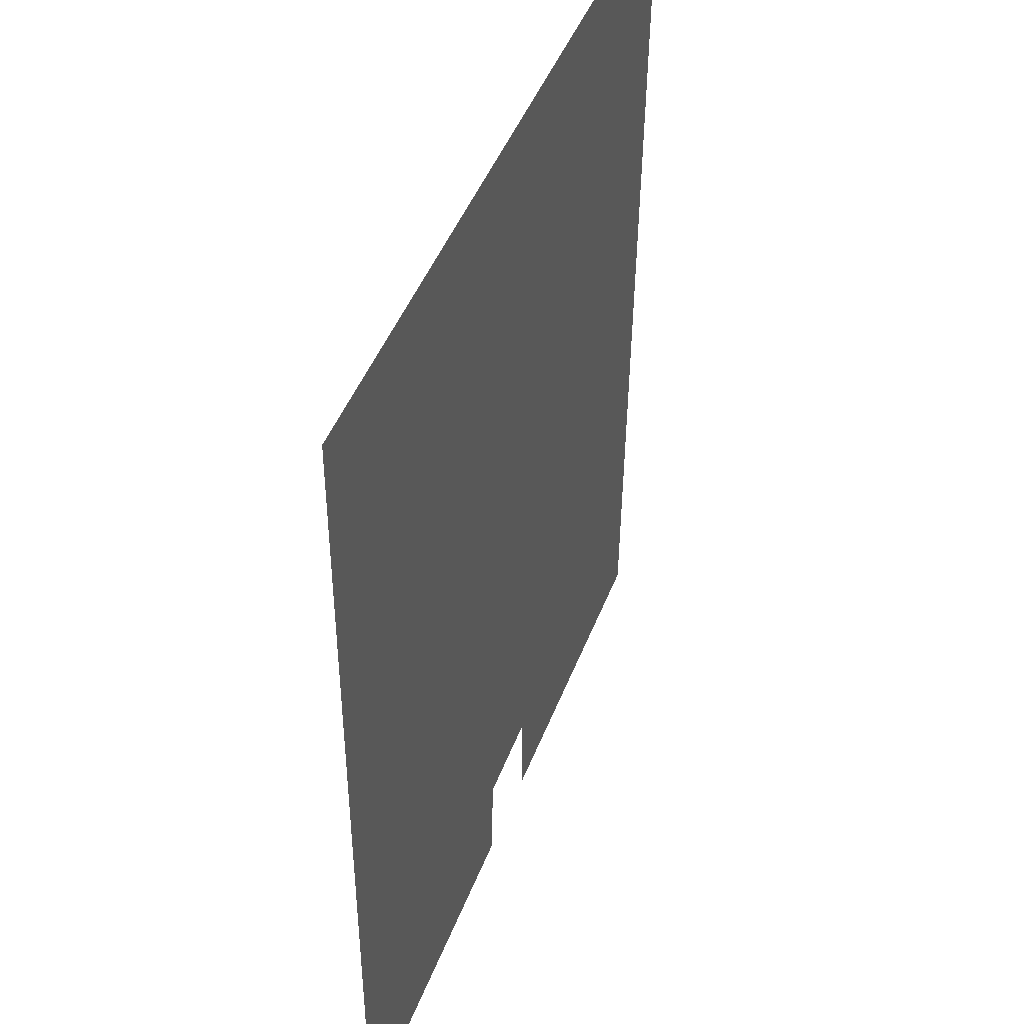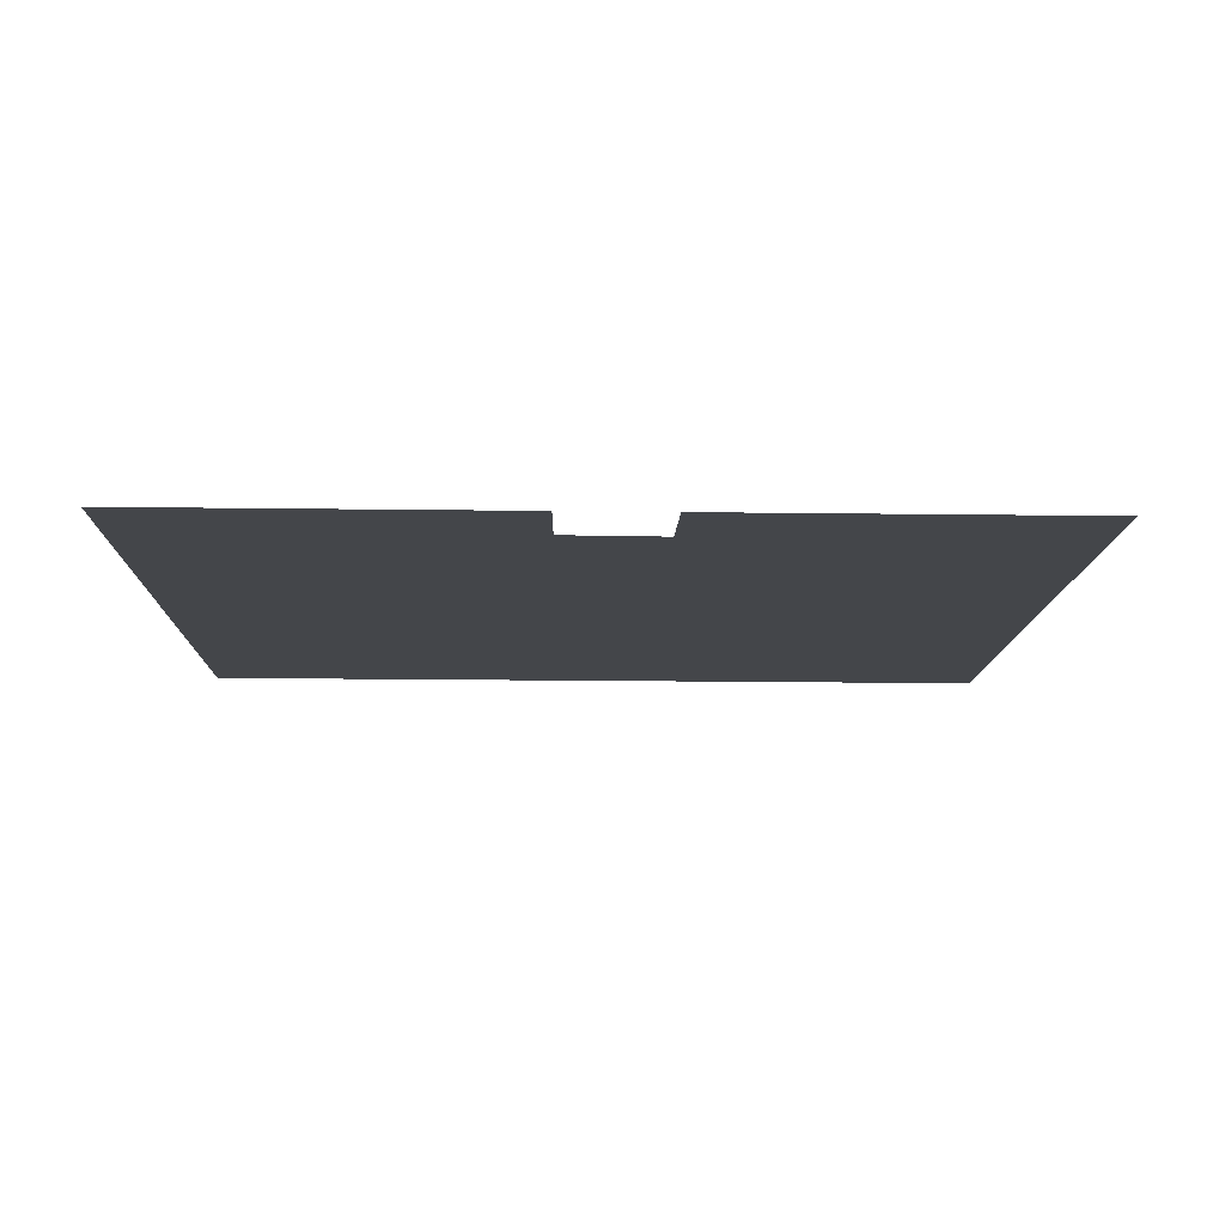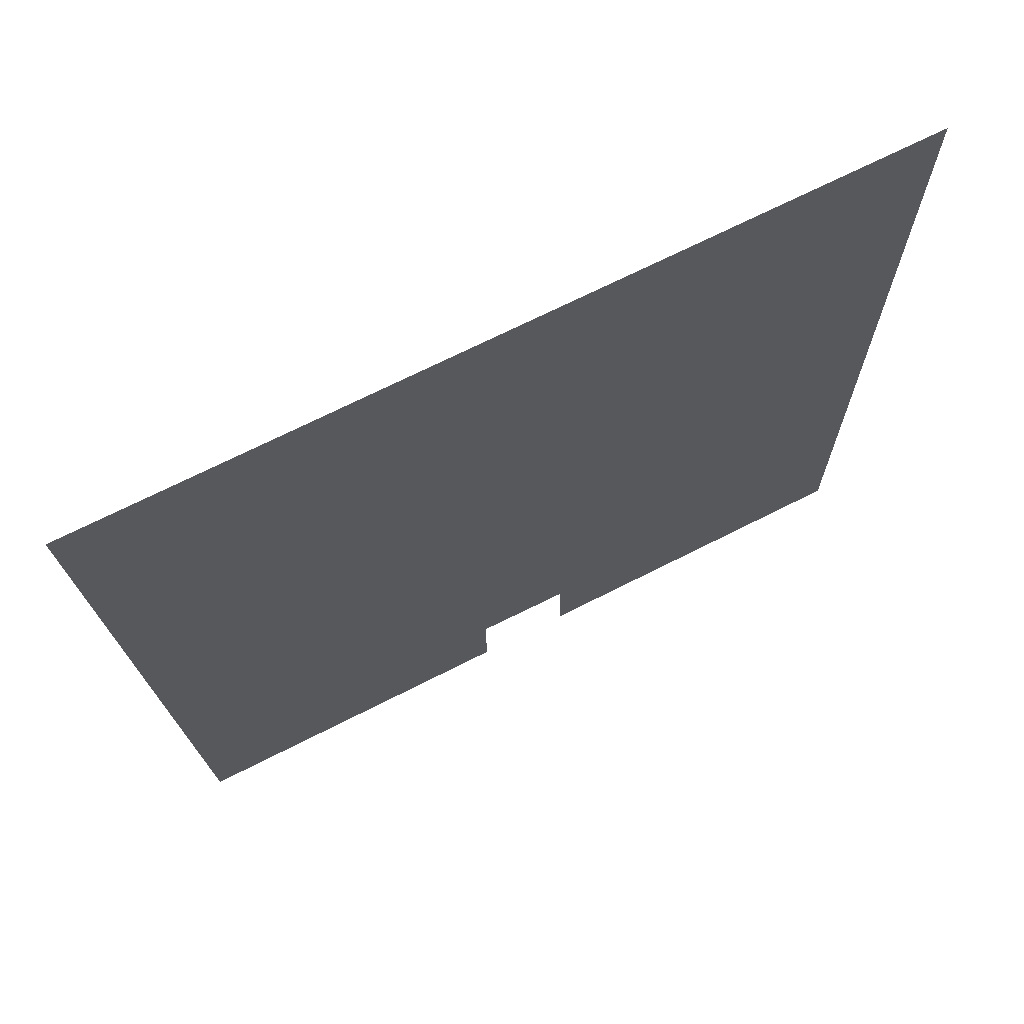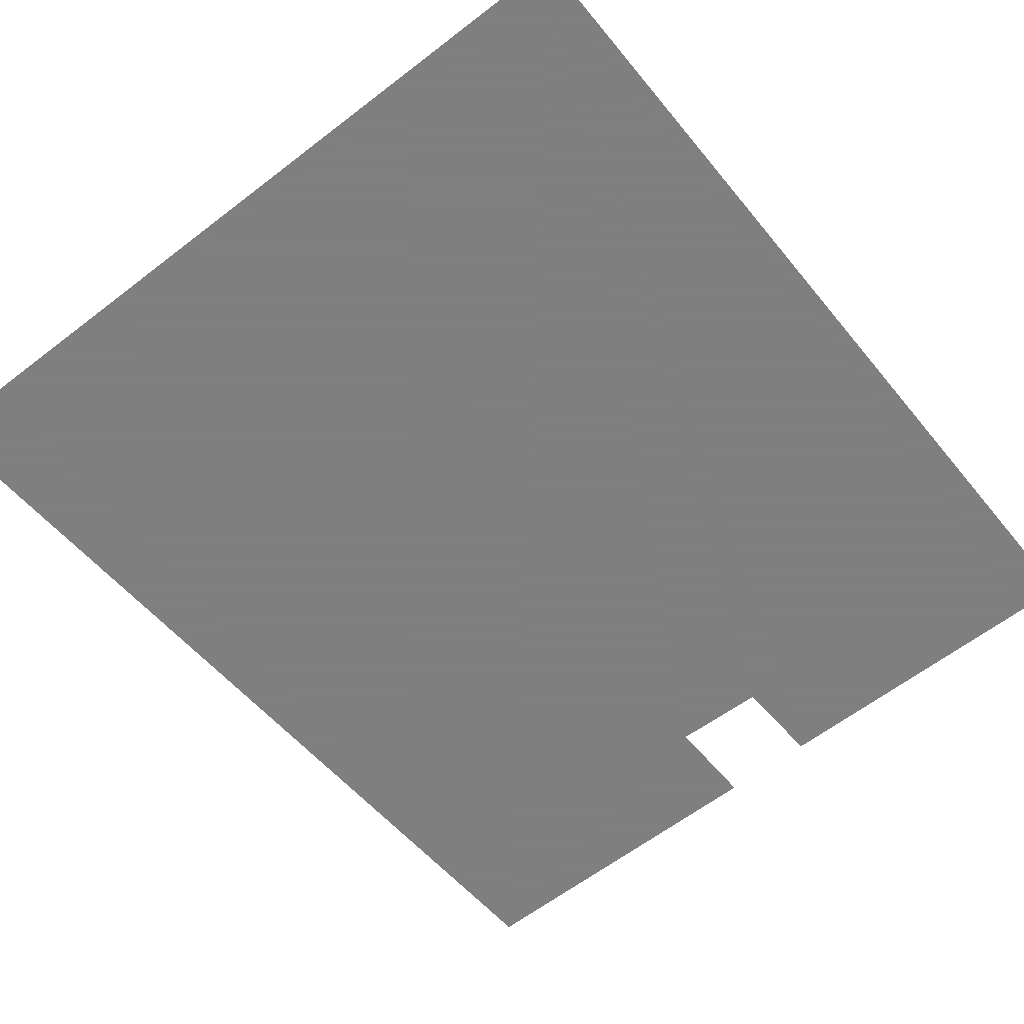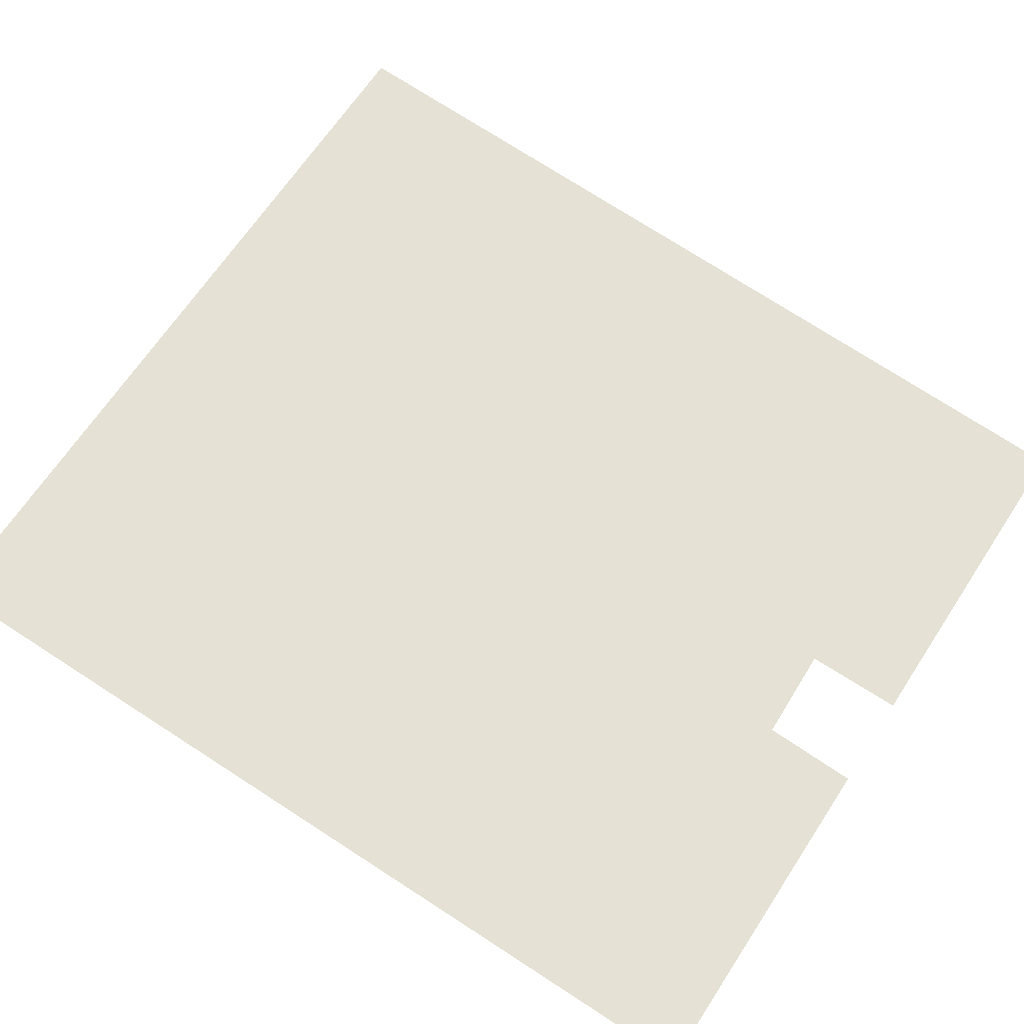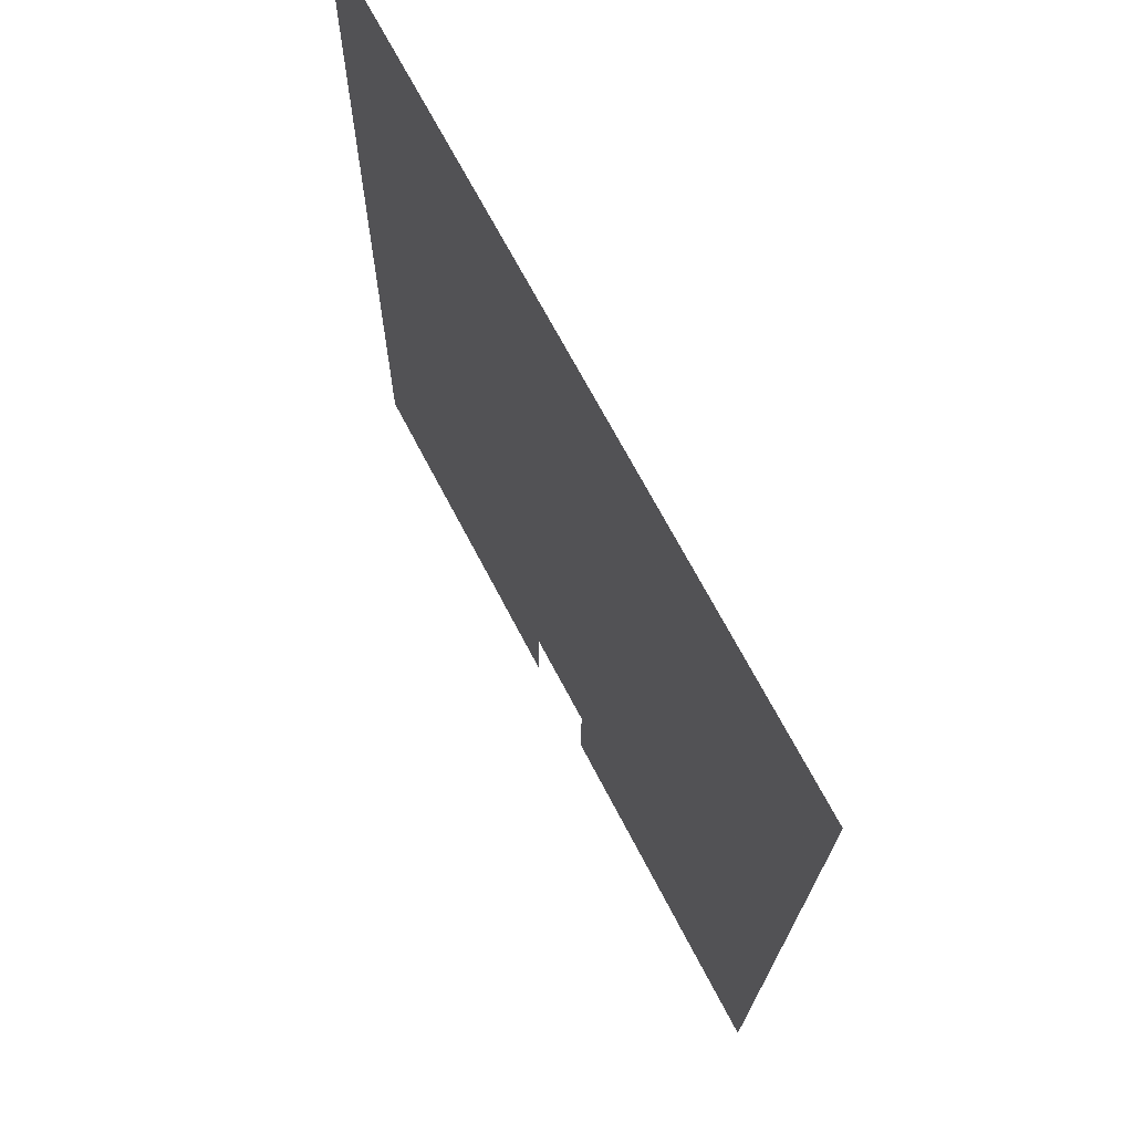
<metadata>
{"format":"obj","ext":"obj","renderer":"f3d","projection":"perspective","resolution":1024,"background":"white","views":[{"elev":44.7,"azim":-69.8,"up":"+Y"},{"elev":-9.4,"azim":-2.3,"up":"+Z"},{"elev":71.0,"azim":153.1,"up":"+Y"},{"elev":-59.9,"azim":-141.0,"up":"+Z"},{"elev":64.8,"azim":-56.6,"up":"+Z"},{"elev":69.5,"azim":62.5,"up":"+Y"}]}
</metadata>
<code>
v -25.52 -4.71 0
v -23.97 -4.705 0
v -23.95 -4.289 0
v -23.53 -4.275 0
v -23.54 -4.703 0
v -22 -4.698 0
v -21.84 -0.5815 0
v -25.52 -0.6261 0
f 7 8 6
f 1 2 8
f 5 6 4
f 6 8 4
f 4 8 3
f 2 3 8

</code>
